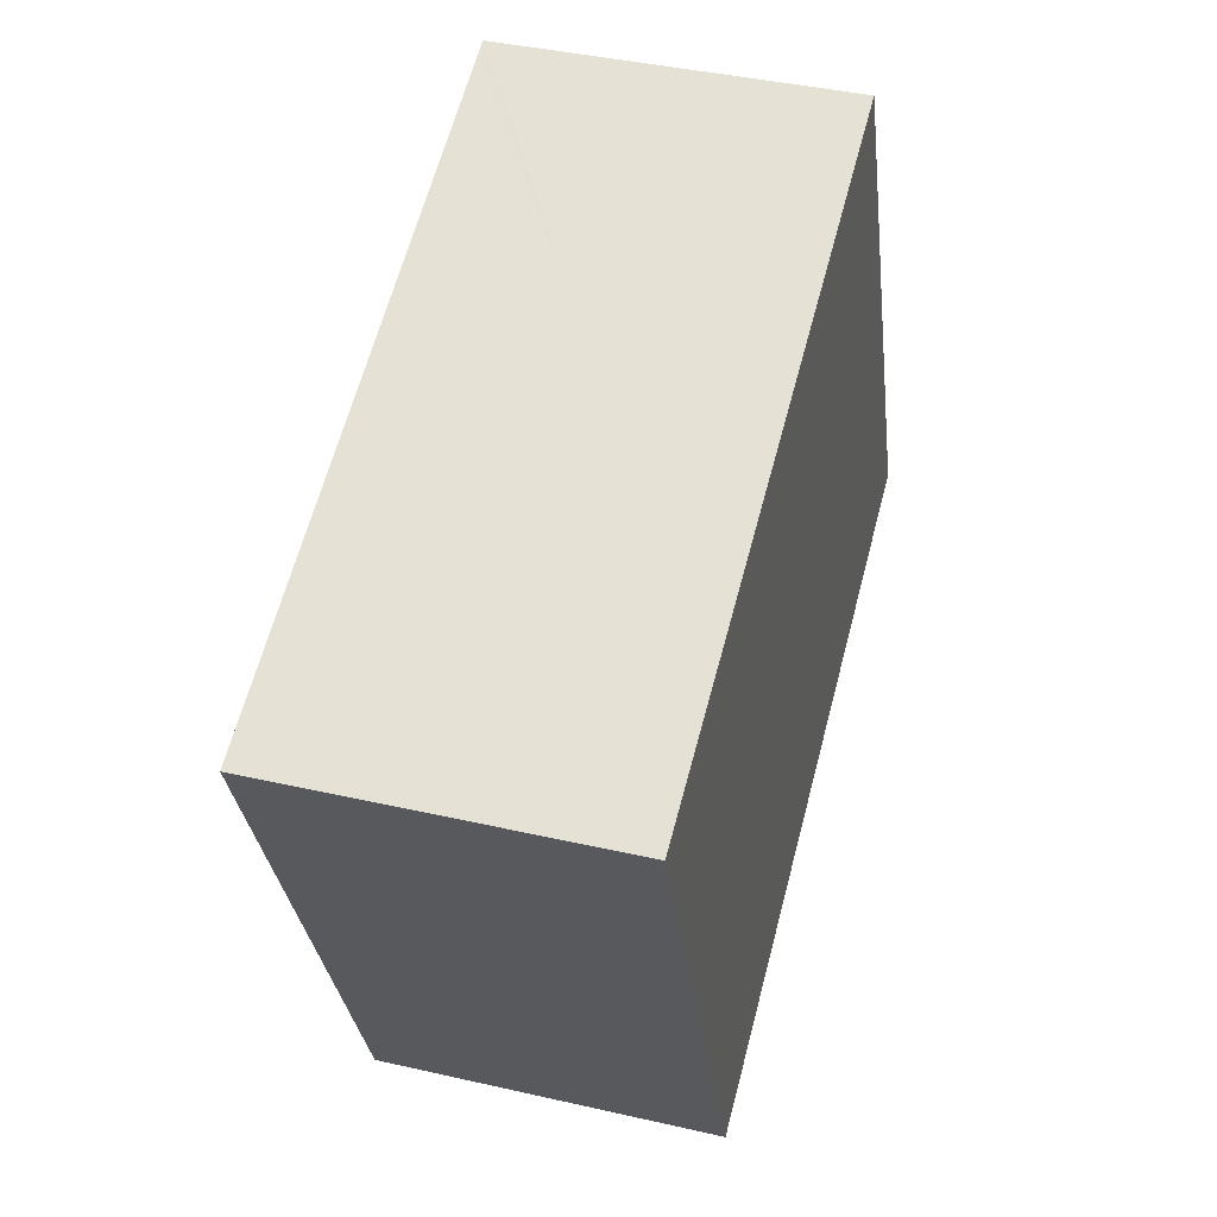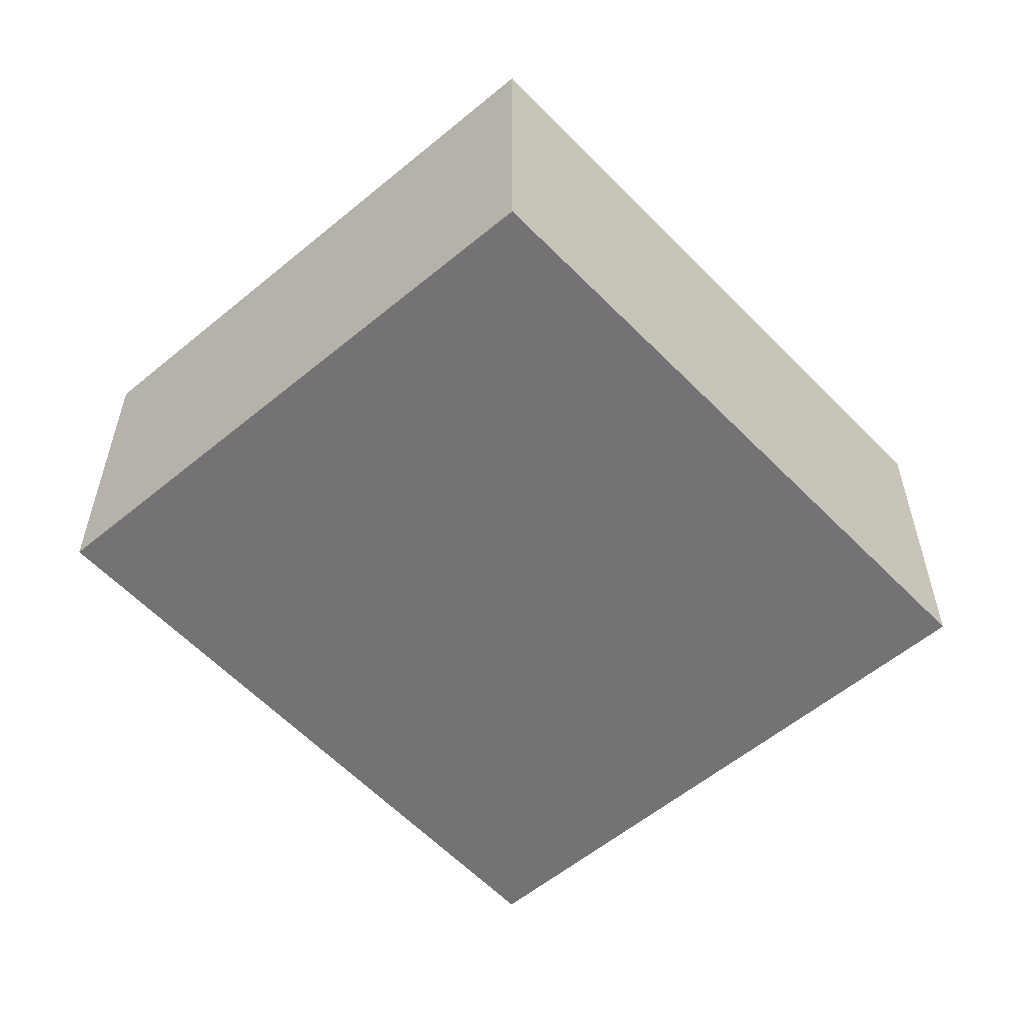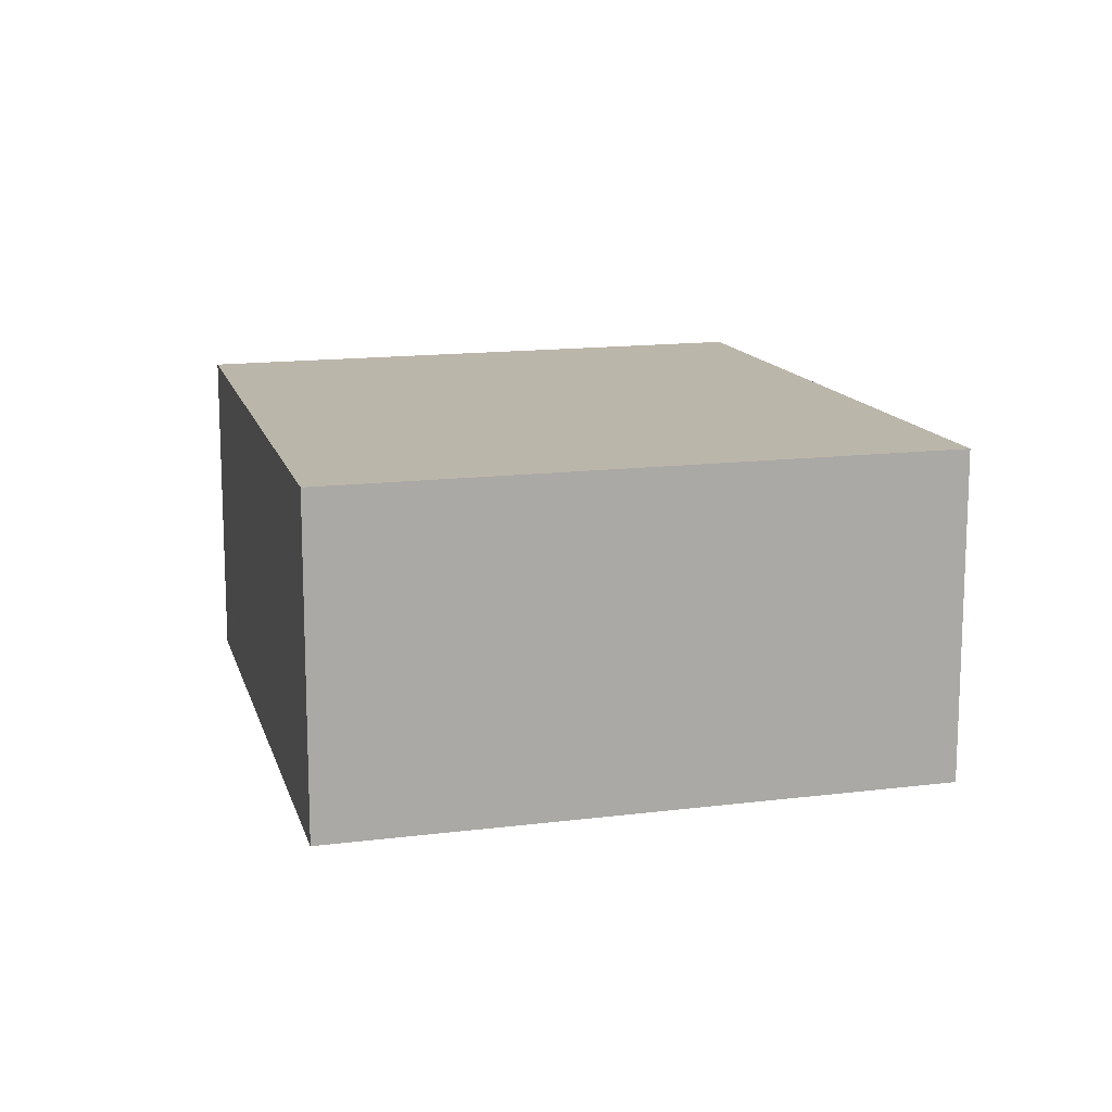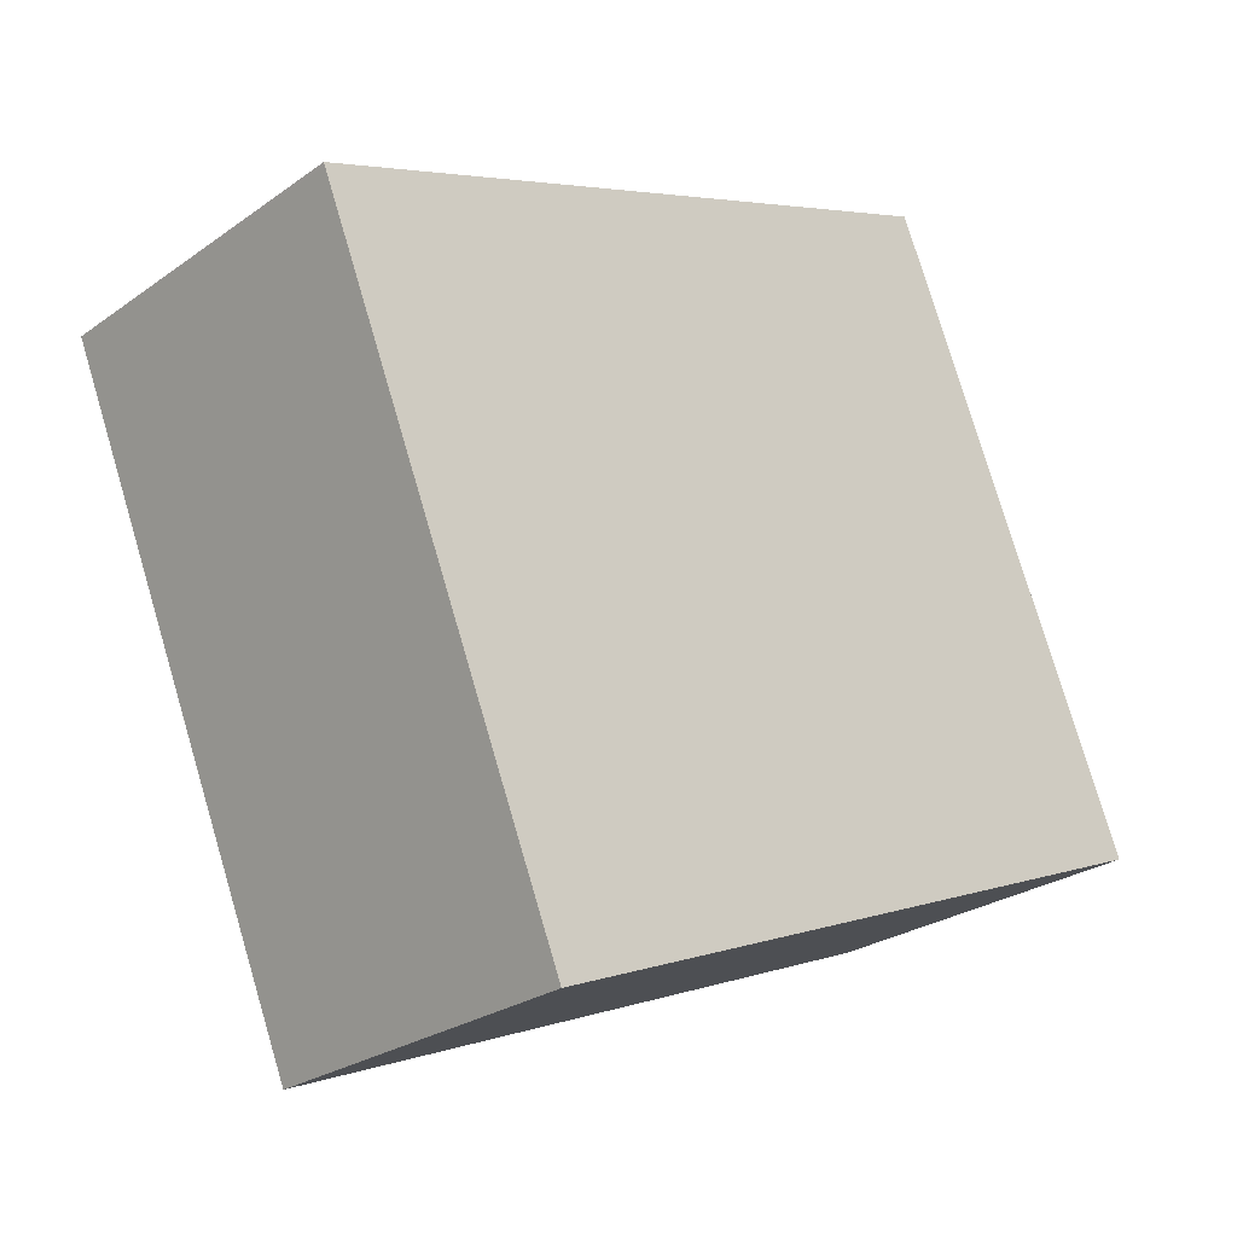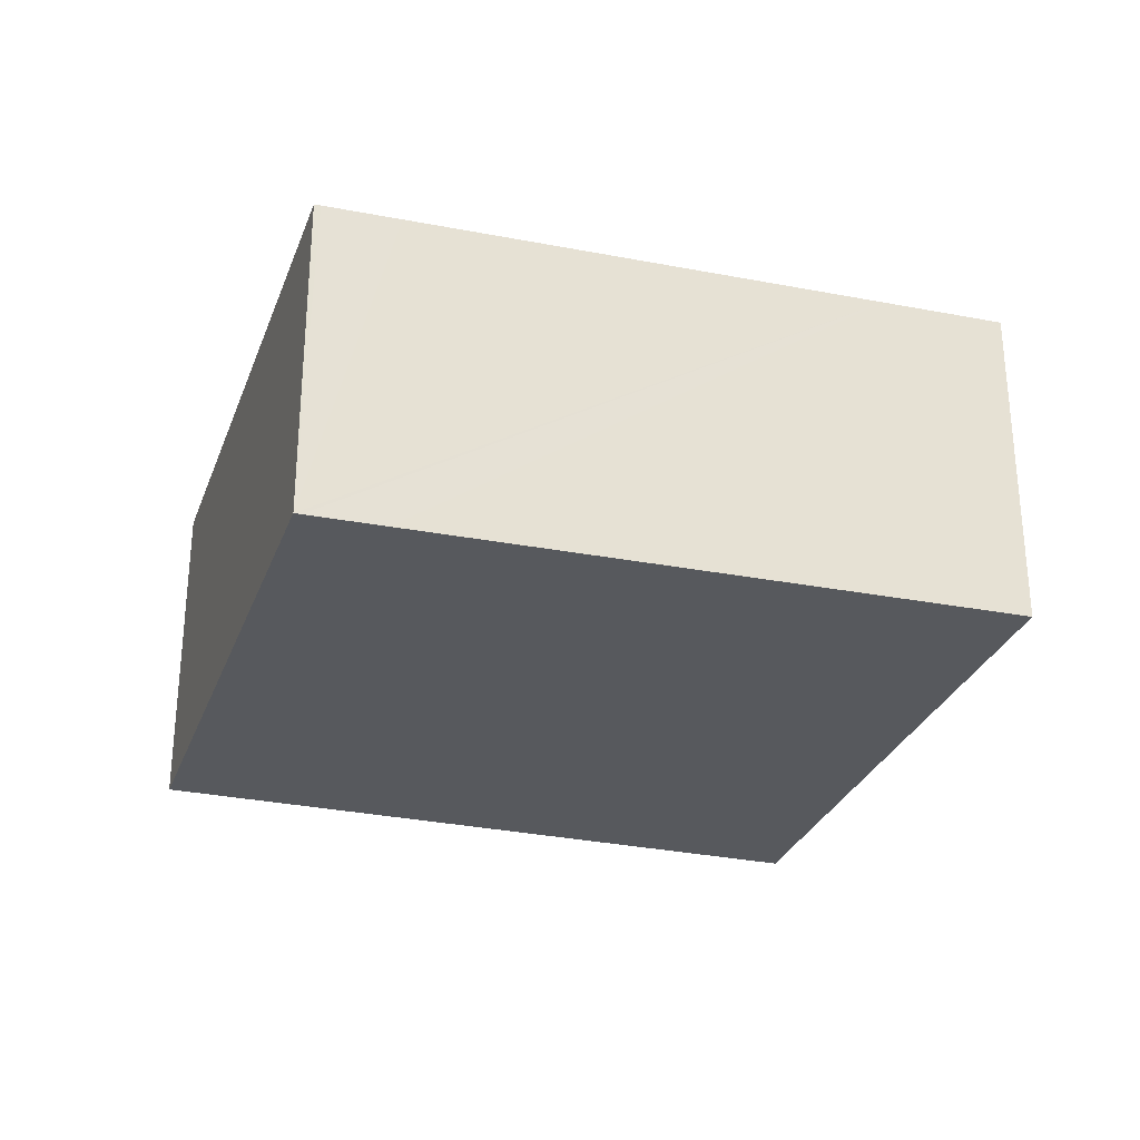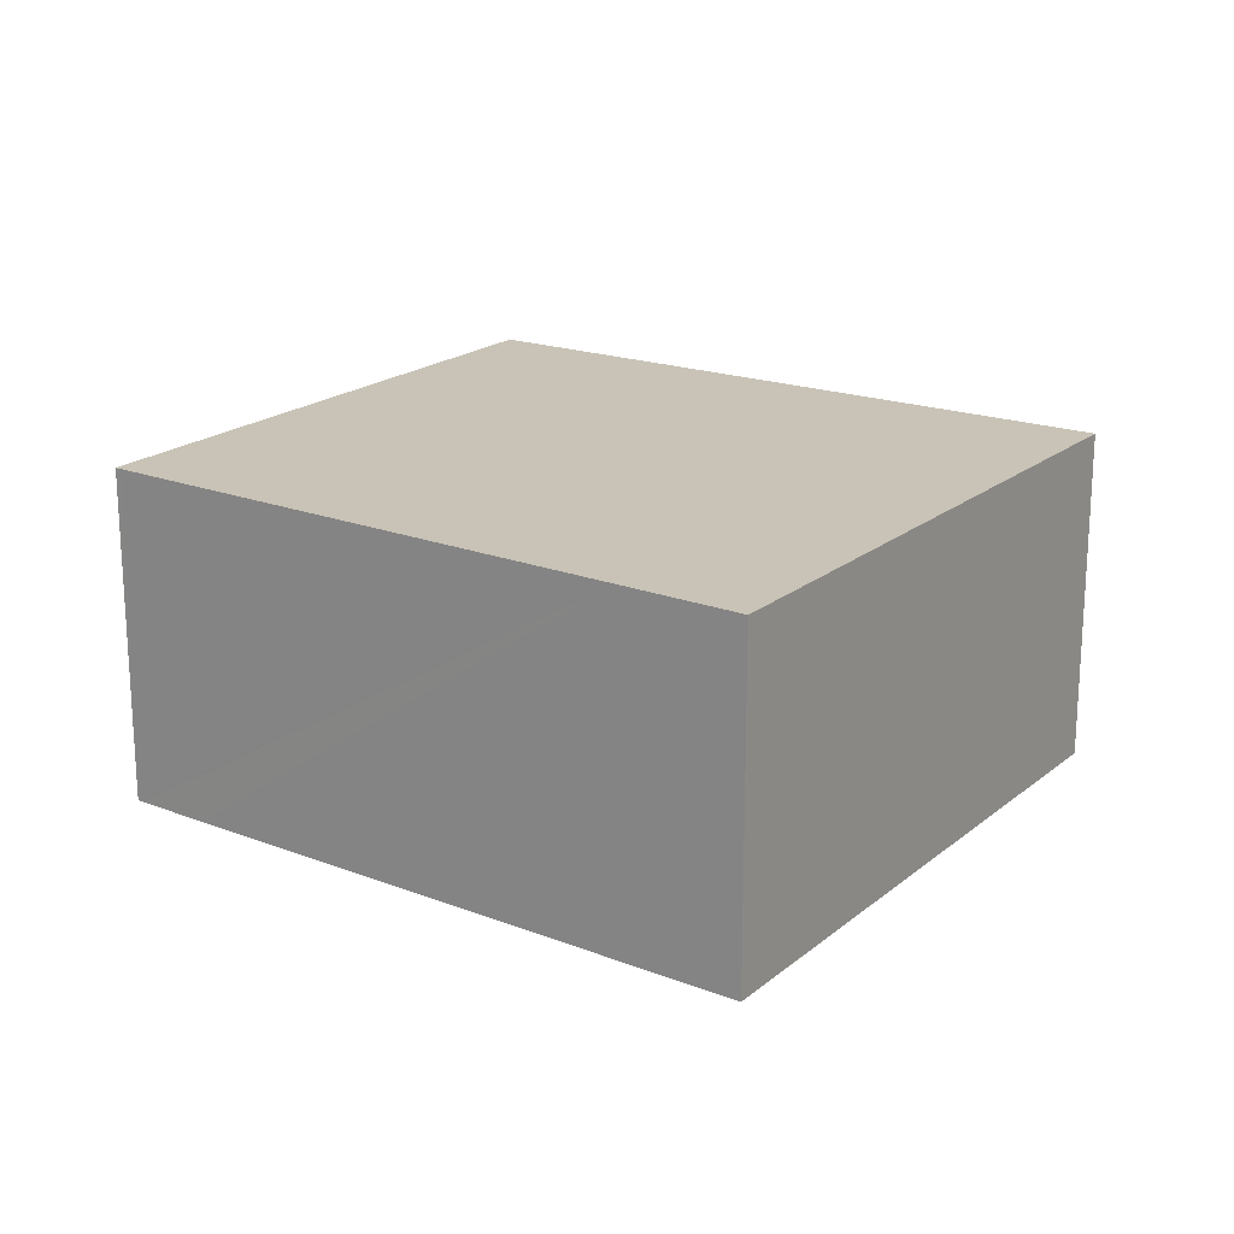
<metadata>
{"format":"obj","ext":"obj","renderer":"f3d","projection":"perspective","resolution":1024,"background":"white","views":[{"elev":40.5,"azim":105.7,"up":"+Z"},{"elev":-56.0,"azim":-26.1,"up":"+Y"},{"elev":13.9,"azim":96.5,"up":"+Y"},{"elev":-26.0,"azim":138.0,"up":"+Z"},{"elev":-29.1,"azim":4.7,"up":"+Y"},{"elev":19.4,"azim":56.6,"up":"+Y"}]}
</metadata>
<code>
v  2.349 3.235 5.533
v  3.16 3.235 -1.293
v  0 3.235 1.981e-16
v  2.409 3.235 5.51
v  3.117 3.235 5.245
v  7.516 3.235 3.593
v  6.318 3.235 -2.586
v  8.442 3.235 3.245
v  8.67 3.235 3.159
v  8.657 3.235 3.126
v  2.349 -3.388e-16 5.533
v  2.409 -3.374e-16 5.51
v  3.117 -3.212e-16 5.245
v  7.516 -2.2e-16 3.593
v  8.67 -1.934e-16 3.159
v  8.442 -1.987e-16 3.245
v  6.318 1.583e-16 -2.586
v  8.657 -1.914e-16 3.126
v  3.16 7.917e-17 -1.293
v  0 0 0
g defaultobject
f 1 2 3
f 2 1 4
f 2 4 5
f 2 5 6
f 2 6 7
f 7 6 8
f 7 8 9
f 7 9 10
f 11 4 1
f 4 11 5
f 5 11 6
f 6 11 12
f 6 12 13
f 6 13 14
f 6 14 8
f 8 14 9
f 9 14 15
f 15 14 16
f 15 10 9
f 10 15 7
f 7 15 17
f 17 15 18
f 17 2 7
f 2 17 19
f 2 19 3
f 3 19 20
f 20 1 3
f 1 20 11
f 16 18 15
f 18 16 17
f 17 16 19
f 19 16 14
f 19 14 13
f 19 13 20
f 20 13 12
f 20 12 11

</code>
